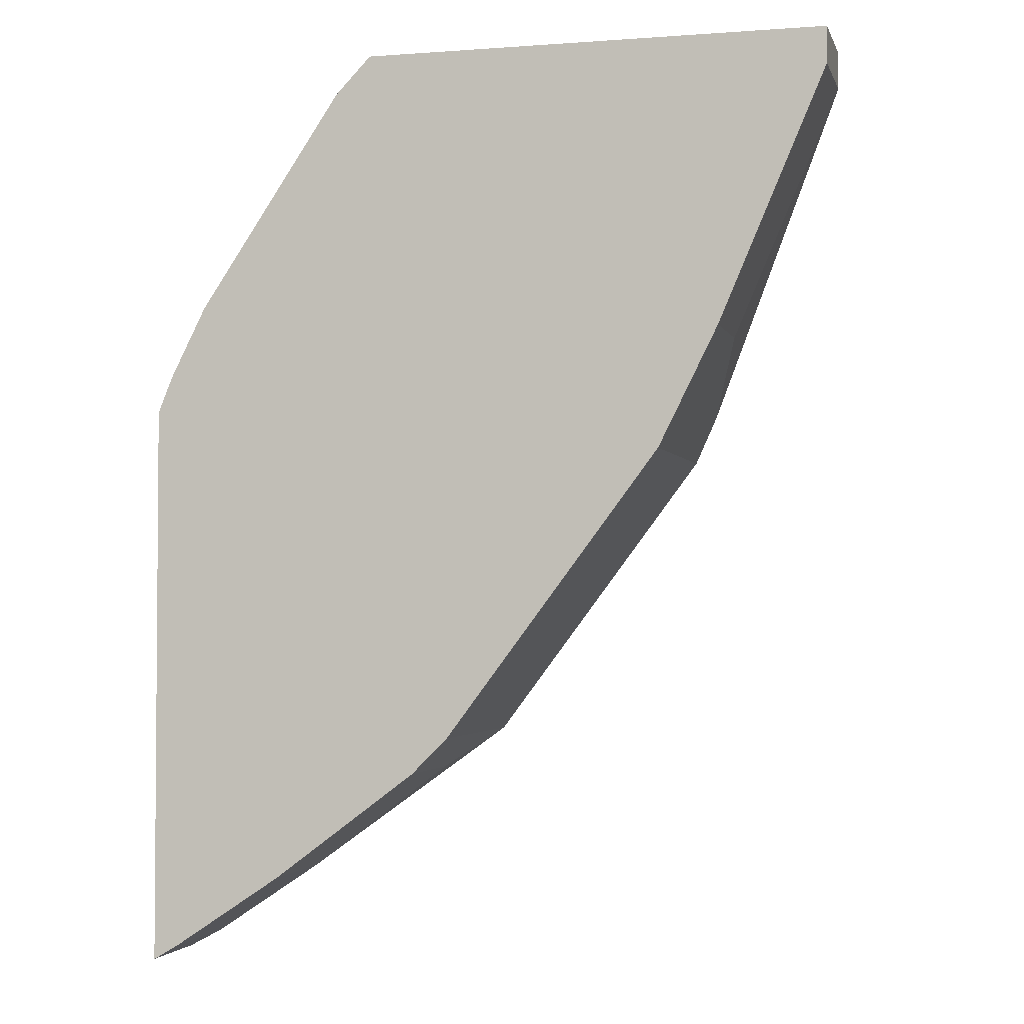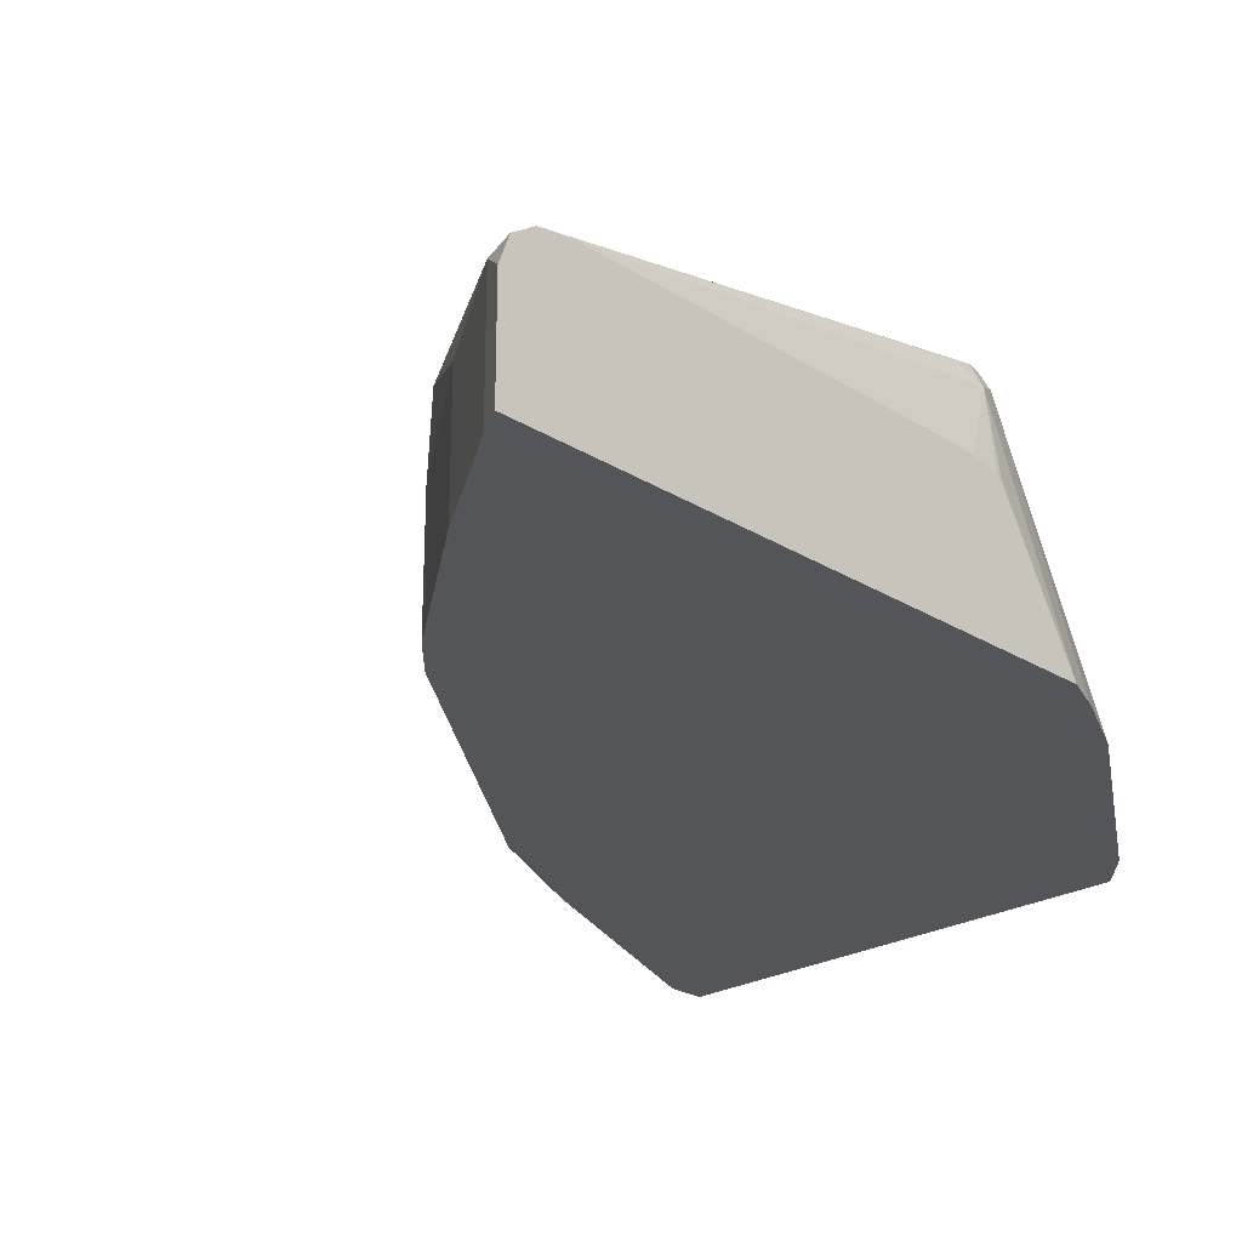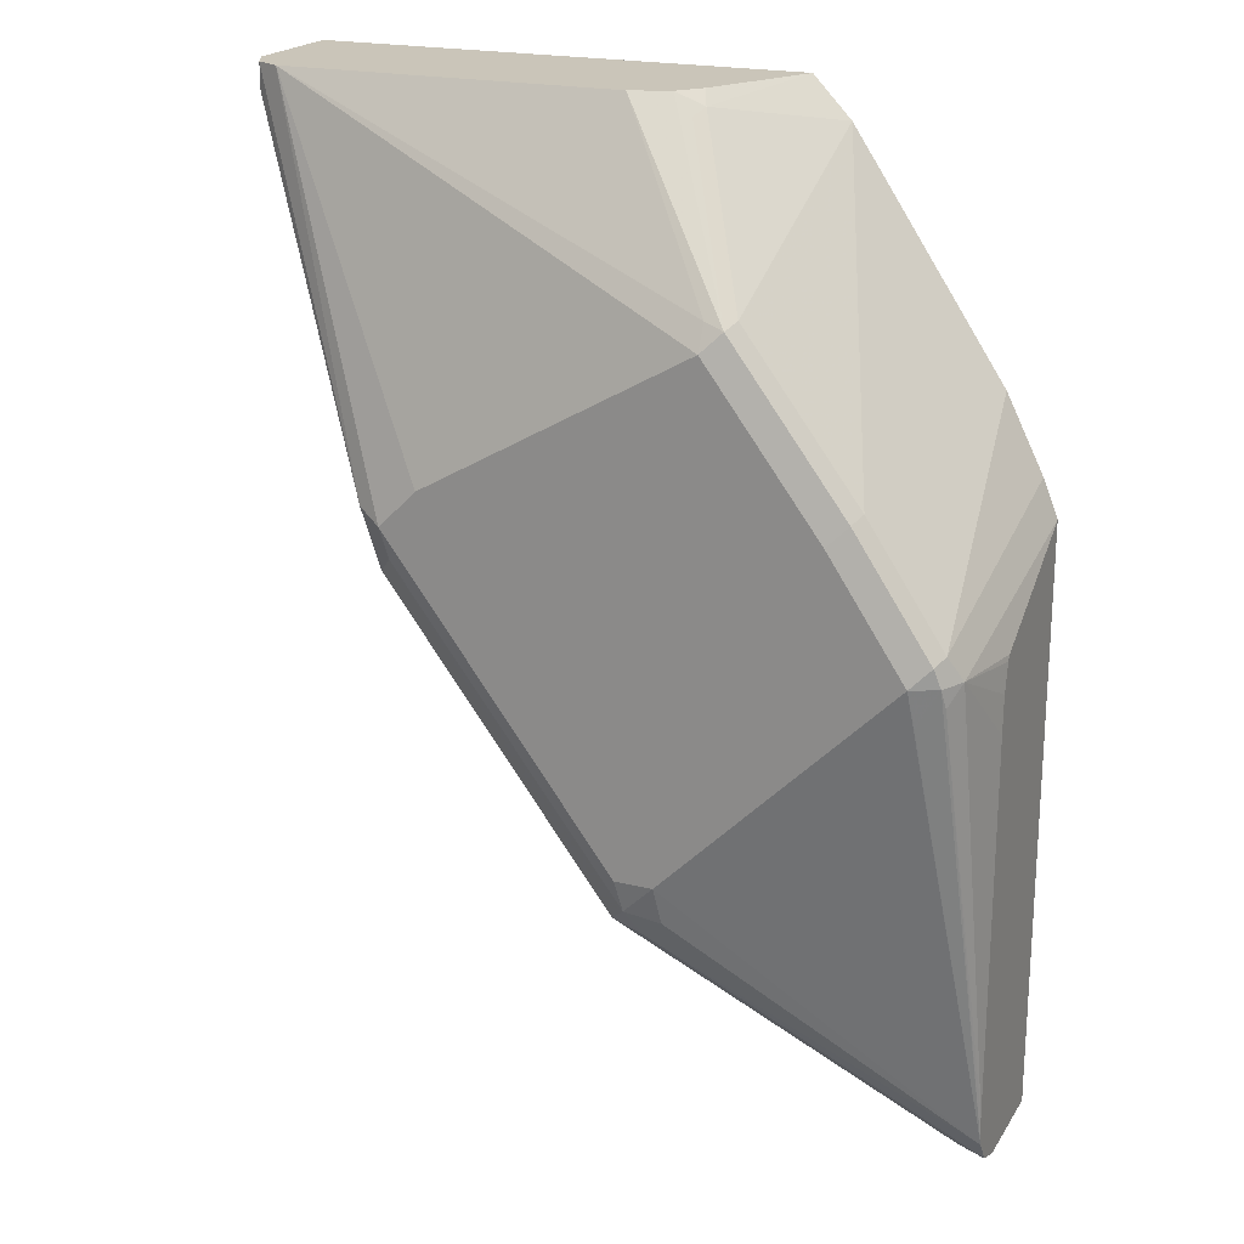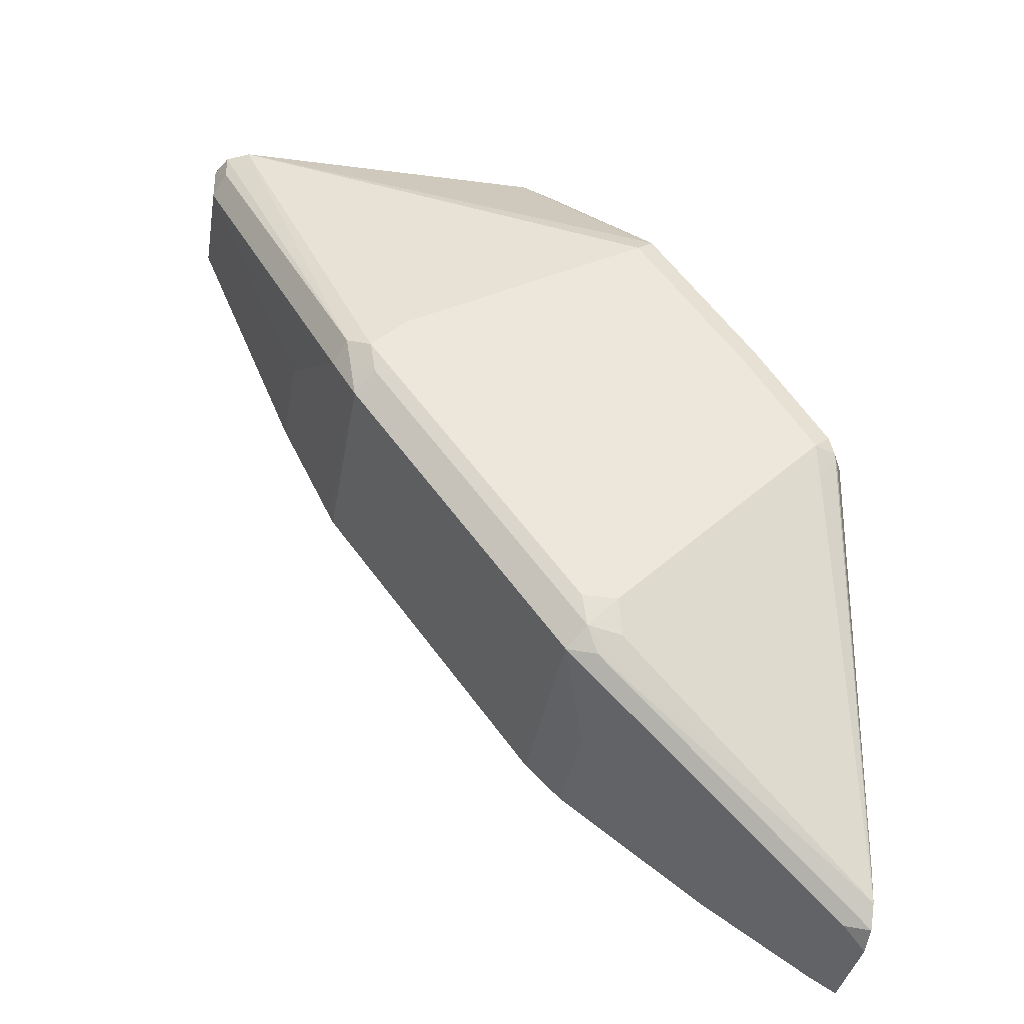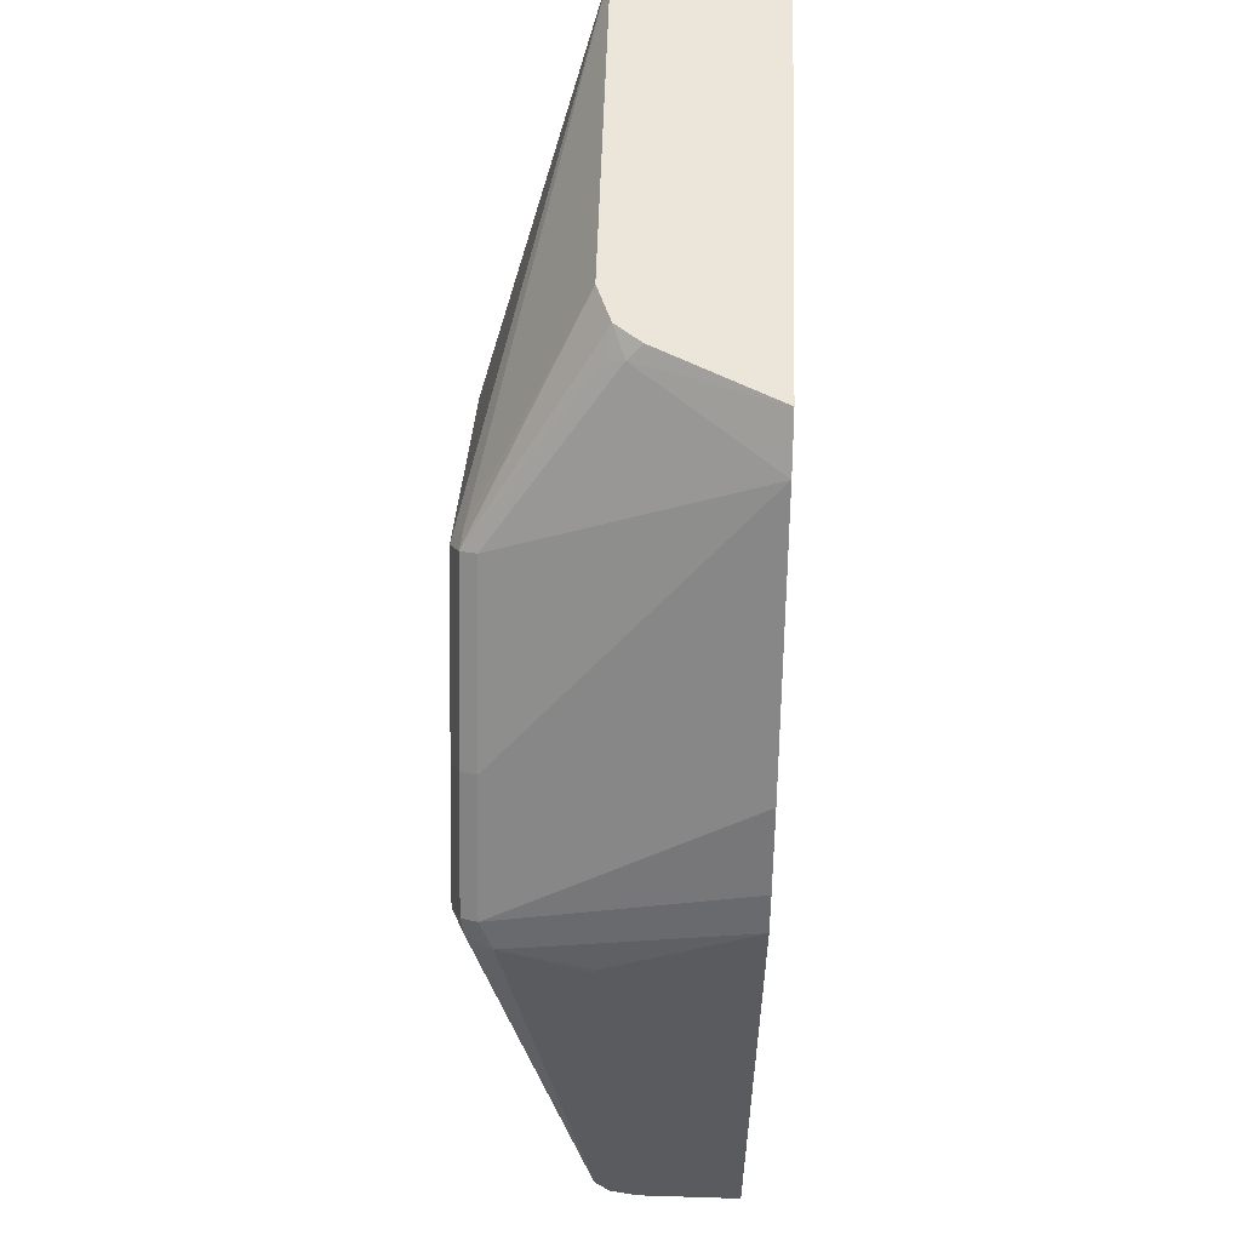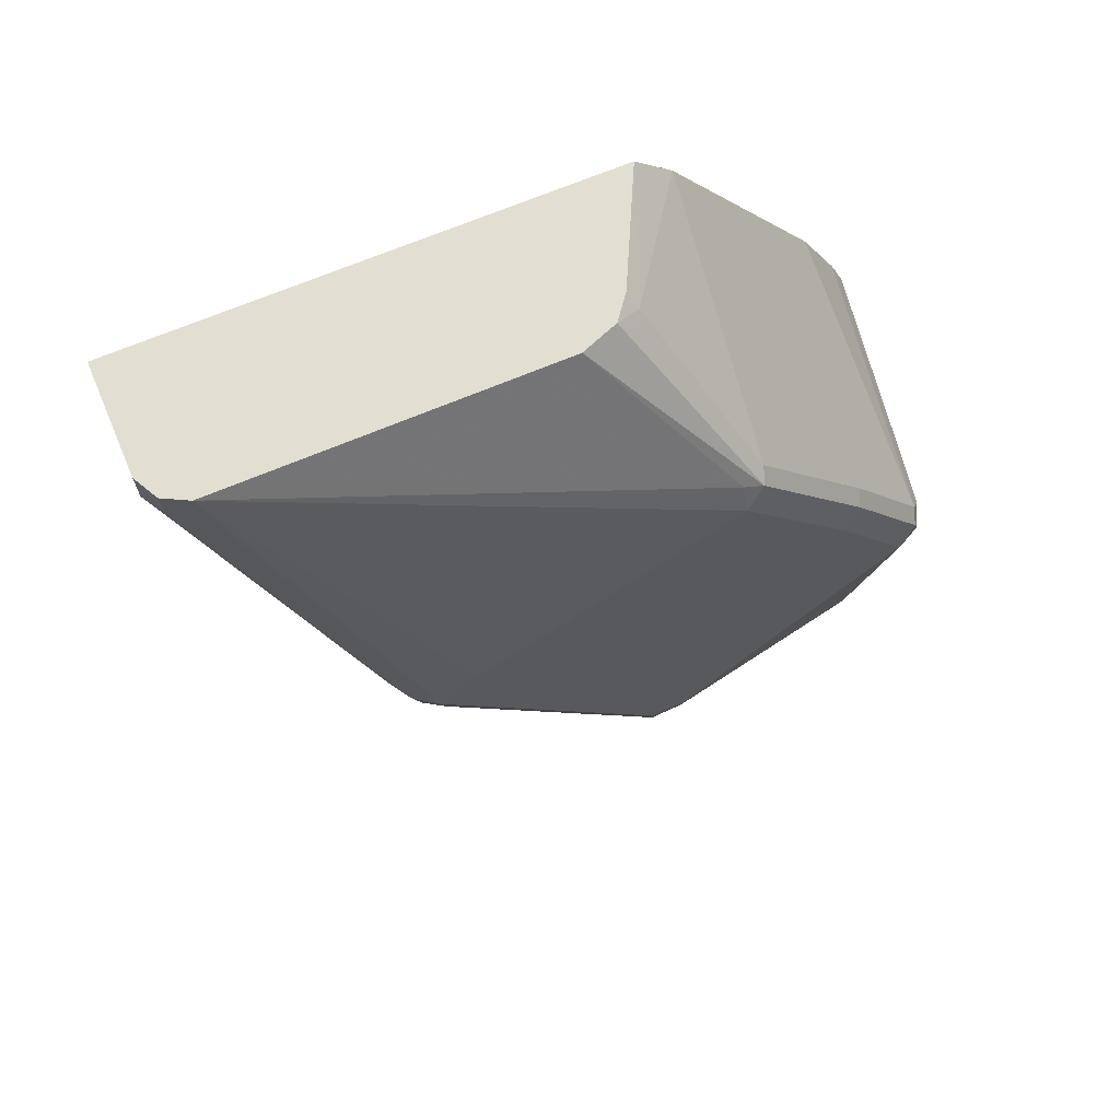
<metadata>
{"format":"obj","ext":"obj","renderer":"f3d","projection":"perspective","resolution":1024,"background":"white","views":[{"elev":-2.8,"azim":14.4,"up":"+Z"},{"elev":-24.3,"azim":-135.8,"up":"+Y"},{"elev":20.7,"azim":-156.3,"up":"+Z"},{"elev":-36.3,"azim":170.5,"up":"+Z"},{"elev":57.0,"azim":-88.1,"up":"+Z"},{"elev":68.0,"azim":157.1,"up":"+Z"}]}
</metadata>
<code>
v 0.519 0.0002129 -0.4852
v 0.5274 0.0002129 -0.4642
v 0.5269 0.1264 -0.5269
v 0.519 0.07826 -0.529
v 0.519 0.0002129 -0.8166
v 0.5485 0.0002129 -0.422
v 0.5339 0.1335 -0.5128
v 0.5339 0.1405 -0.5269
v 0.5321 0.137 -0.5374
v 0.519 0.08428 -0.7797
v 0.519 0.08428 -0.5689
v 0.519 0.08372 -0.5479
v 0.519 0.08035 -0.5321
v 0.519 0.05792 -0.8166
v 0.5339 0.0002129 -0.8078
v 0.6328 0.0002129 -0.2956
v 0.5374 0.1422 -0.5163
v 0.576 0.1335 -0.4496
v 0.548 0.1475 -0.5269
v 0.5453 0.1422 -0.5479
v 0.519 0.08165 -0.7981
v 0.519 0.07324 -0.8108
v 0.5339 0.07025 -0.8078
v 0.5971 0.0002129 -0.7657
v 0.6538 0.0002129 -0.2736
v 0.6814 0.07025 -0.281
v 0.6393 0.1335 -0.3653
v 0.5795 0.1422 -0.4531
v 0.6428 0.1422 -0.3688
v 0.6533 0.1475 -0.6322
v 0.5901 0.1475 -0.4637
v 0.6744 0.1475 -0.6532
v 0.6717 0.1422 -0.6743
v 0.6919 0.144 -0.6708
v 0.6849 0.137 -0.6849
v 0.5971 0.07025 -0.7657
v 0.7025 0.1335 -0.6814
v 0.6814 0.0002129 -0.7025
v 0.9274 0.0002129 -0.2736
v 0.6851 0.06286 -0.2736
v 0.6849 0.07902 -0.2845
v 0.6956 0.0764 -0.2736
v 0.7165 0.08428 -0.2736
v 0.6533 0.1405 -0.3653
v 0.6533 0.1475 -0.3794
v 0.6955 0.1475 -0.6532
v 0.8184 0.144 -0.5023
v 0.6814 0.07025 -0.7025
v 0.7025 0.0002129 -0.6814
v 0.8289 0.1335 -0.5128
v 0.9274 0.06342 -0.2736
v 0.9272 0.0002129 -0.2951
v 0.8853 0.08447 -0.2736
v 0.9063 0.08447 -0.2736
v 0.8008 0.1475 -0.4637
v 0.8218 0.1475 -0.4848
v 0.8324 0.137 -0.4953
v 0.8289 0.0002129 -0.5128
v 0.8323 0.0002129 -0.506
v 0.843 0.1264 -0.4848
v 0.9202 0.07726 -0.2736
v 0.9272 0.06323 -0.2951
v 0.9202 0.07726 -0.288
v 0.864 0.0002129 -0.4426
v 0.8359 0.1405 -0.4777
v 0.843 0.0002129 -0.4848
v 0.864 0.06323 -0.4426
f 28 45 31
f 34 47 37
f 29 41 42
f 26 42 41
f 28 29 45
f 29 42 43
f 34 37 35
f 29 44 45
f 32 46 34
f 32 34 33
f 34 46 47
f 26 40 42
f 29 43 44
f 26 29 27
f 23 35 37
f 25 40 26
f 25 42 40
f 25 43 42
f 25 53 43
f 25 54 53
f 25 61 54
f 25 51 61
f 25 39 51
f 24 48 38
f 24 36 48
f 23 37 36
f 22 35 23
f 21 35 22
f 36 37 48
f 26 41 29
f 37 49 38
f 60 63 62
f 37 47 50
f 61 63 65
f 60 64 66
f 60 67 64
f 60 62 67
f 60 65 63
f 59 60 66
f 57 65 60
f 56 65 57
f 54 56 55
f 54 65 56
f 54 61 65
f 52 67 62
f 52 64 67
f 51 63 61
f 51 62 63
f 50 60 59
f 50 57 60
f 50 59 58
f 47 57 50
f 47 56 57
f 46 56 47
f 45 54 55
f 44 54 45
f 44 53 54
f 43 53 44
f 39 62 51
f 39 52 62
f 37 58 49
f 37 50 58
f 37 38 48
f 21 33 34
f 21 34 35
f 21 30 32
f 3 9 10
f 3 8 9
f 3 7 8
f 2 7 3
f 2 6 7
f 1 6 2
f 1 16 6
f 1 25 16
f 1 39 25
f 1 52 39
f 1 64 52
f 1 66 64
f 1 59 66
f 1 58 59
f 1 49 58
f 1 38 49
f 1 24 38
f 1 15 24
f 1 5 15
f 1 14 5
f 1 22 14
f 1 21 22
f 1 10 21
f 1 11 10
f 1 12 11
f 1 13 12
f 21 32 33
f 1 3 4
f 1 2 3
f 3 10 11
f 3 11 12
f 1 4 13
f 3 13 4
f 3 12 13
f 19 32 30
f 19 56 46
f 19 55 56
f 19 45 55
f 19 31 45
f 19 21 20
f 19 30 21
f 18 29 28
f 18 27 29
f 17 31 19
f 17 28 31
f 16 27 18
f 16 26 27
f 16 25 26
f 19 46 32
f 15 23 36
f 15 36 24
f 6 16 7
f 7 17 8
f 7 16 18
f 7 18 28
f 7 28 17
f 5 23 15
f 8 20 21
f 14 22 23
f 8 19 20
f 5 14 23
f 8 17 19
f 8 21 9
f 9 21 10

</code>
